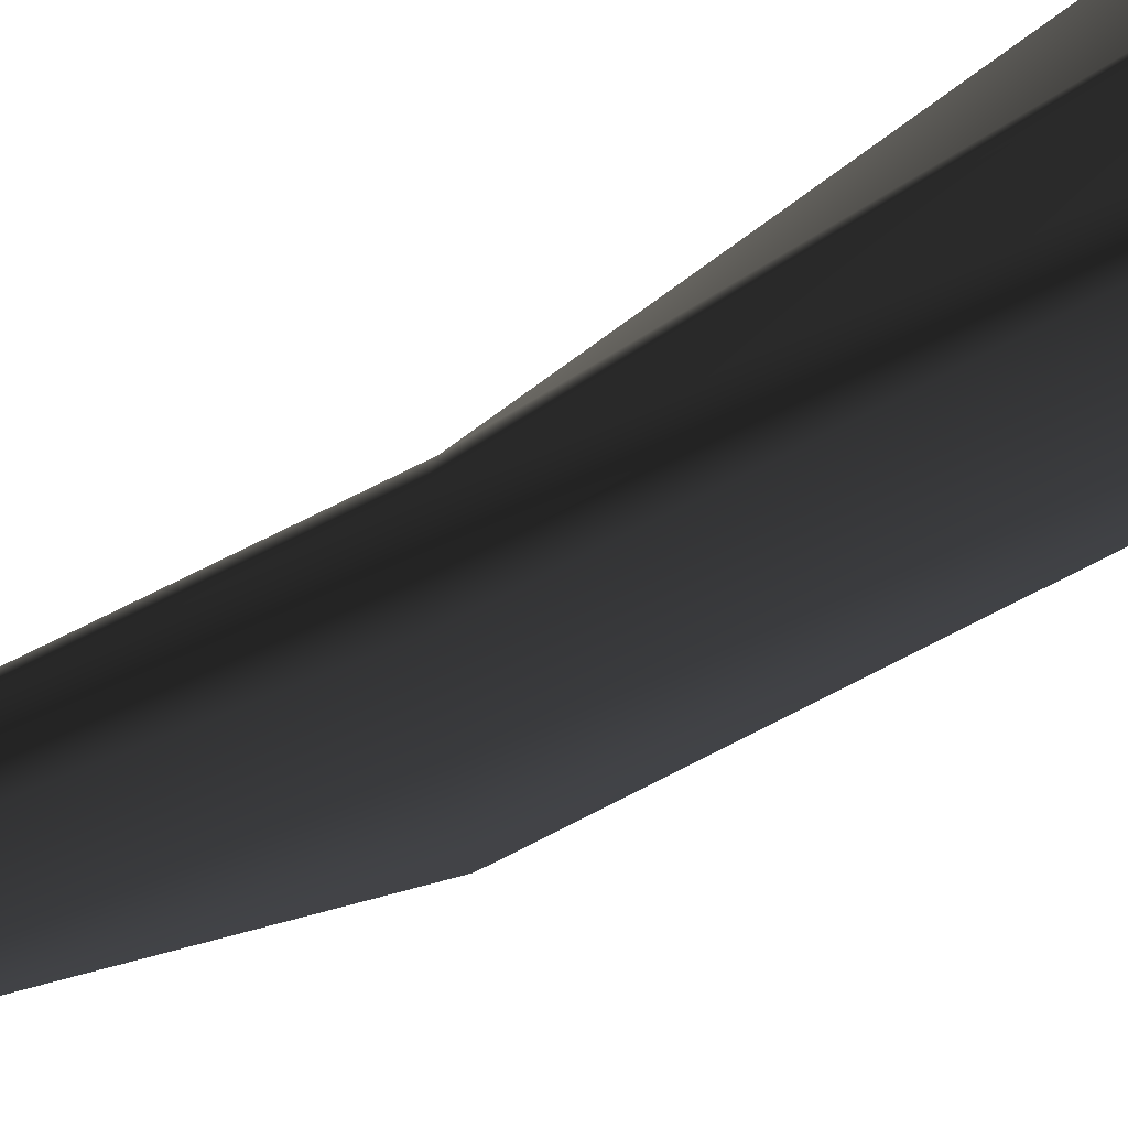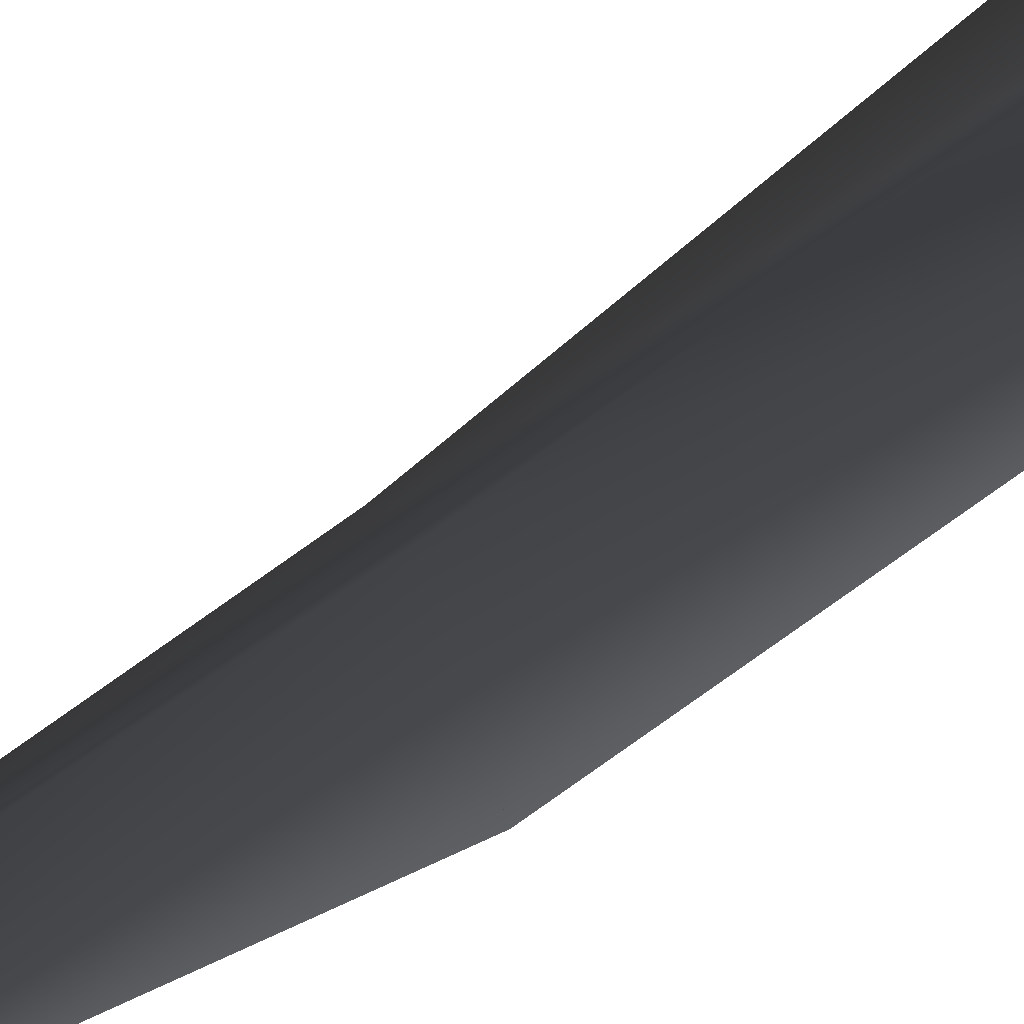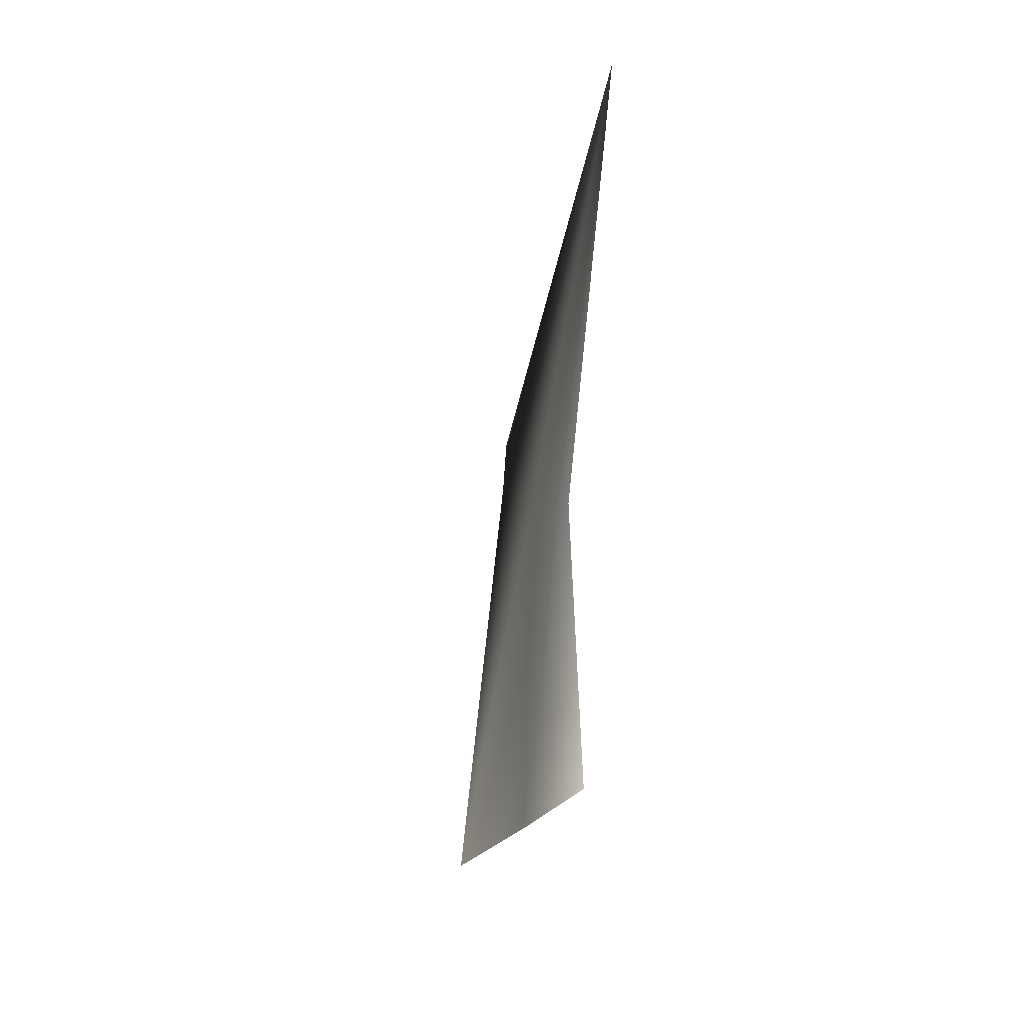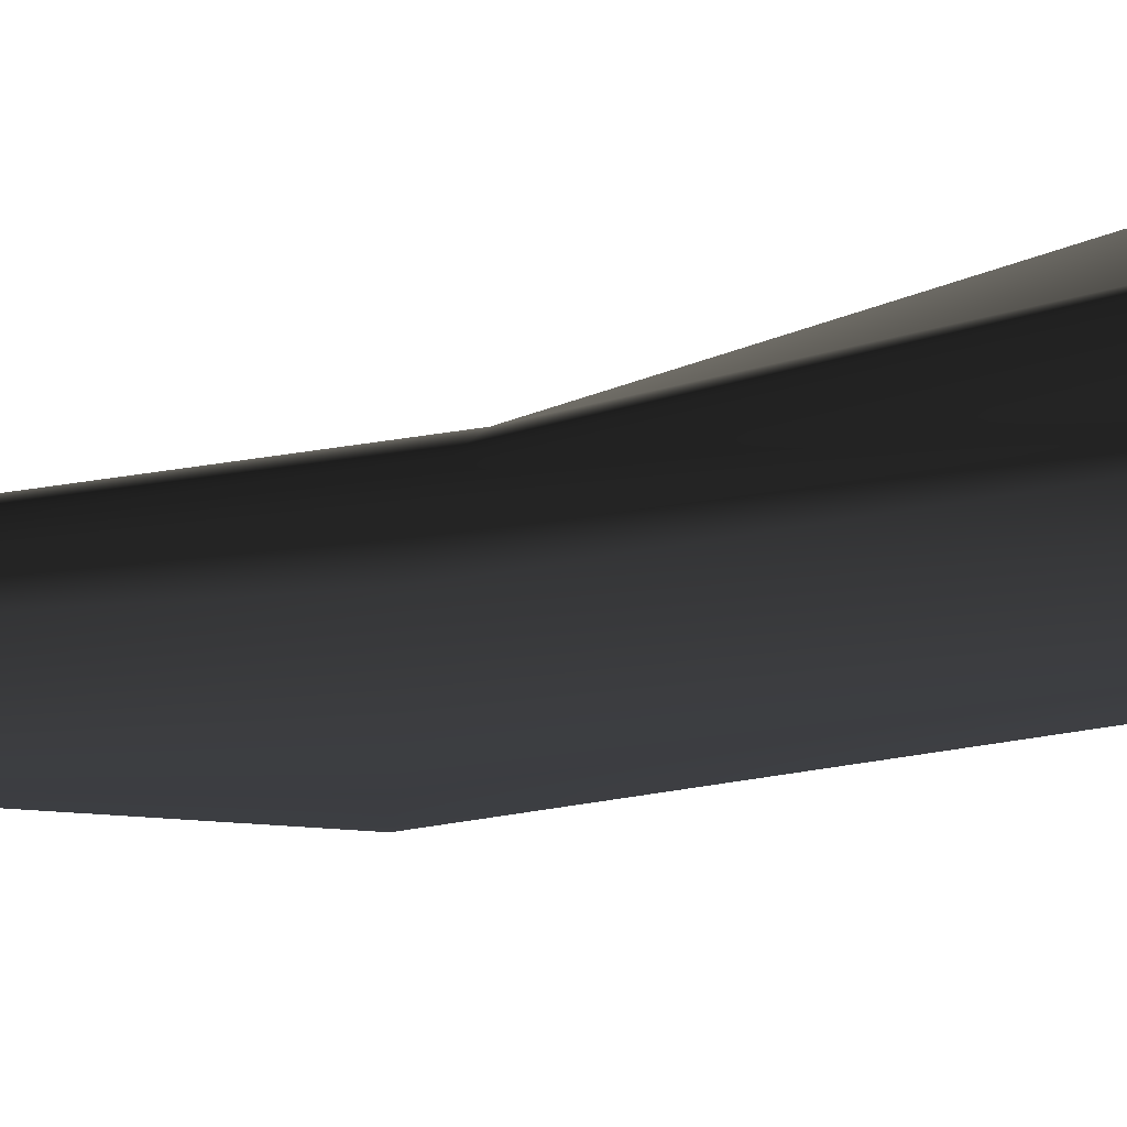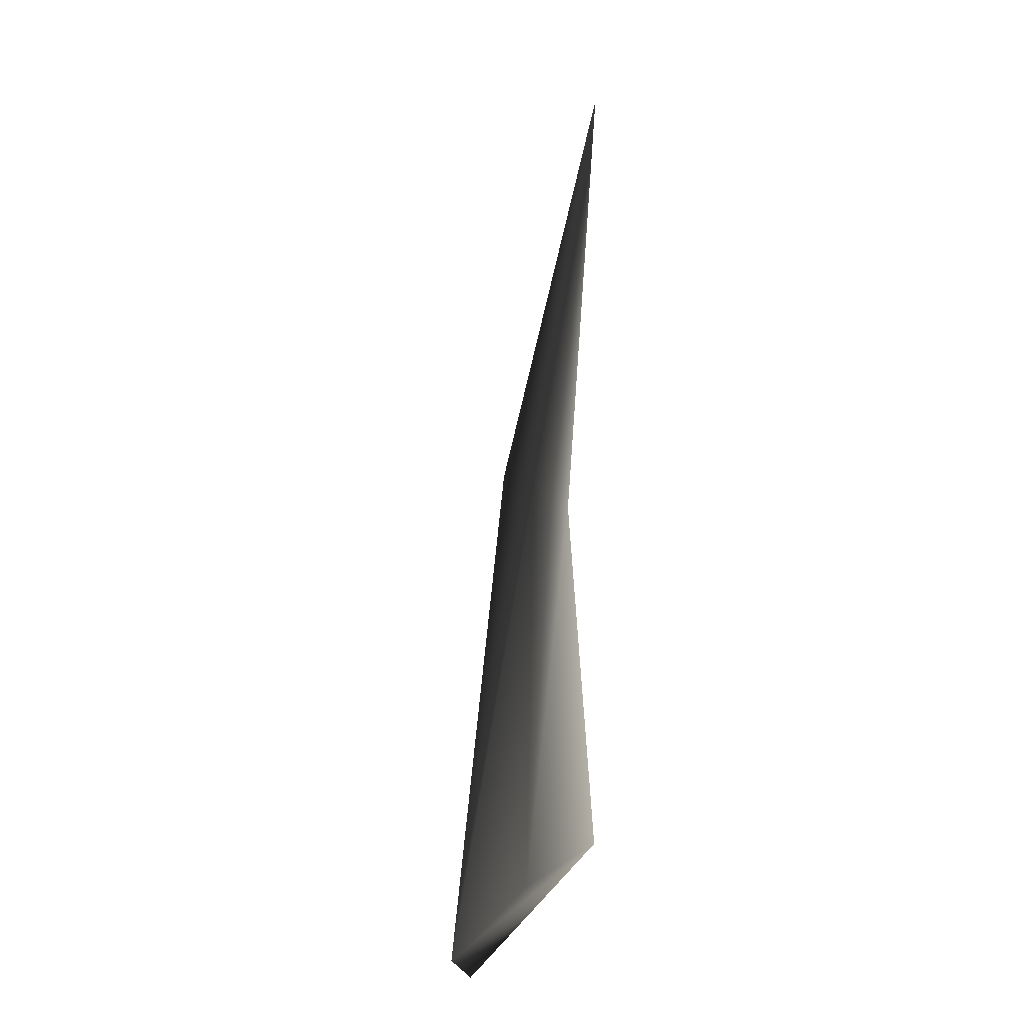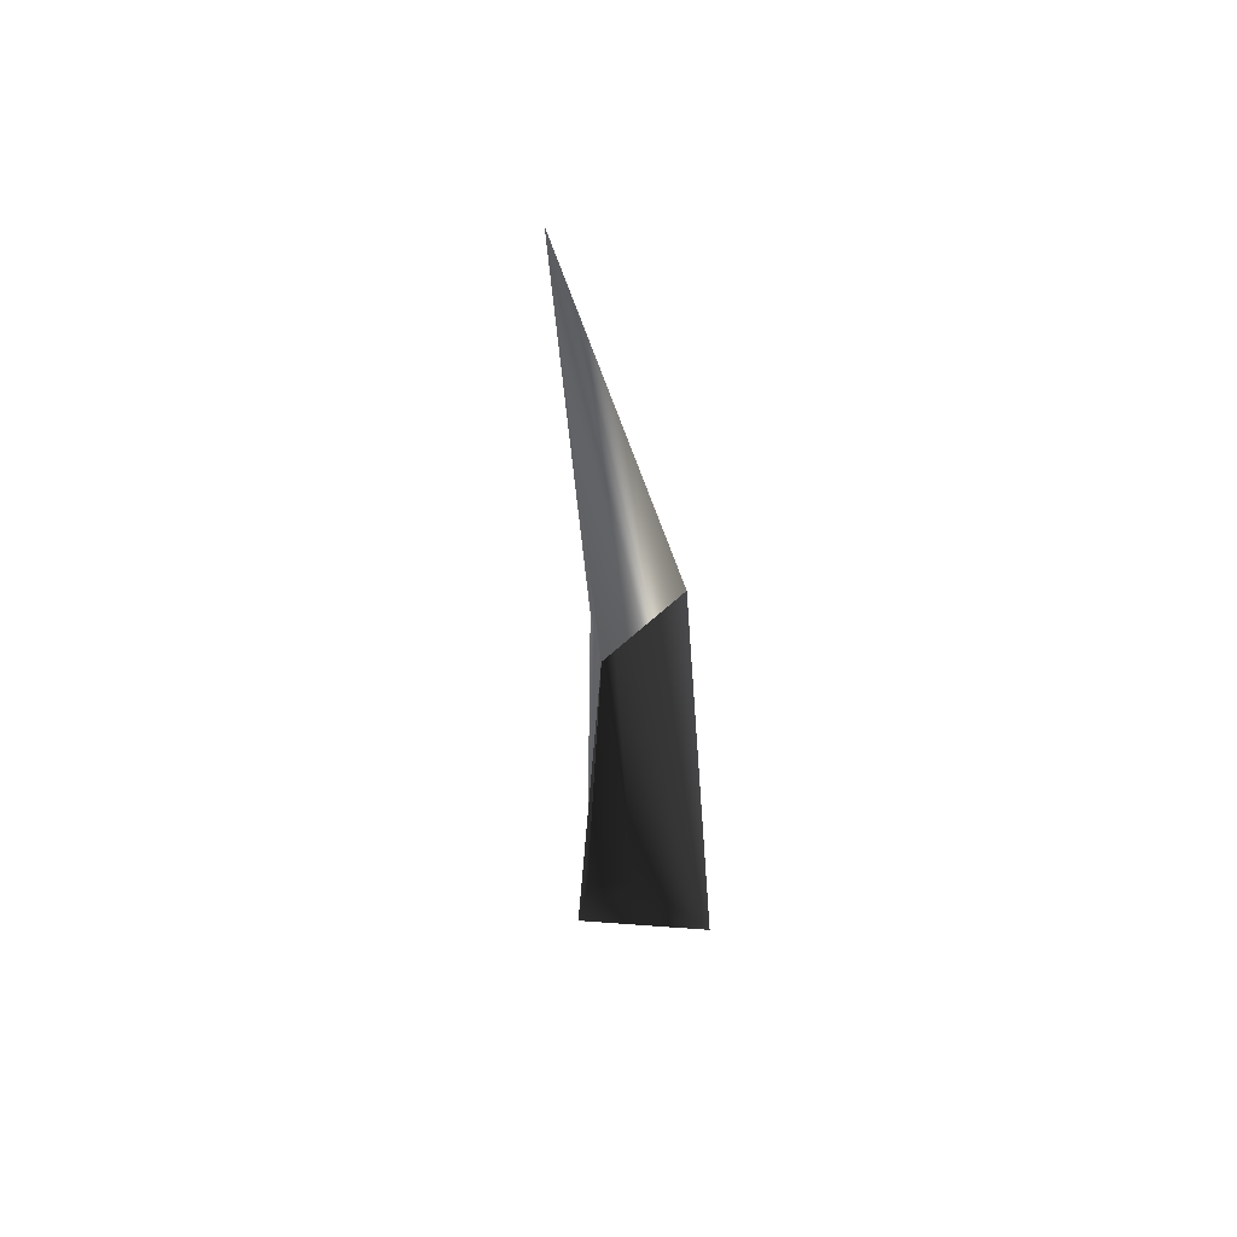
<metadata>
{"format":"obj","ext":"obj","renderer":"f3d","projection":"perspective","resolution":1024,"background":"white","views":[{"elev":79.7,"azim":58.6,"up":"+Y"},{"elev":43.1,"azim":41.0,"up":"+Y"},{"elev":26.6,"azim":-140.9,"up":"+Z"},{"elev":78.8,"azim":76.9,"up":"+Y"},{"elev":-15.8,"azim":-143.3,"up":"+Z"},{"elev":46.2,"azim":-30.9,"up":"+Z"}]}
</metadata>
<code>
o 2654
v -11 2 36
v -7 5 4
v -8 2 3
v -2 2 6
v -5 6 5
v -7 6 -25
v -10 2 -22
v -2 8 -30
v 1 2 -31
f 1 2 3
f 1 3 4
f 1 4 5
f 1 5 2
f 2 5 4
f 3 2 6
f 3 6 7
f 7 6 8
f 7 8 9
f 9 8 5
f 9 5 4
f 2 5 8
f 2 8 6

</code>
